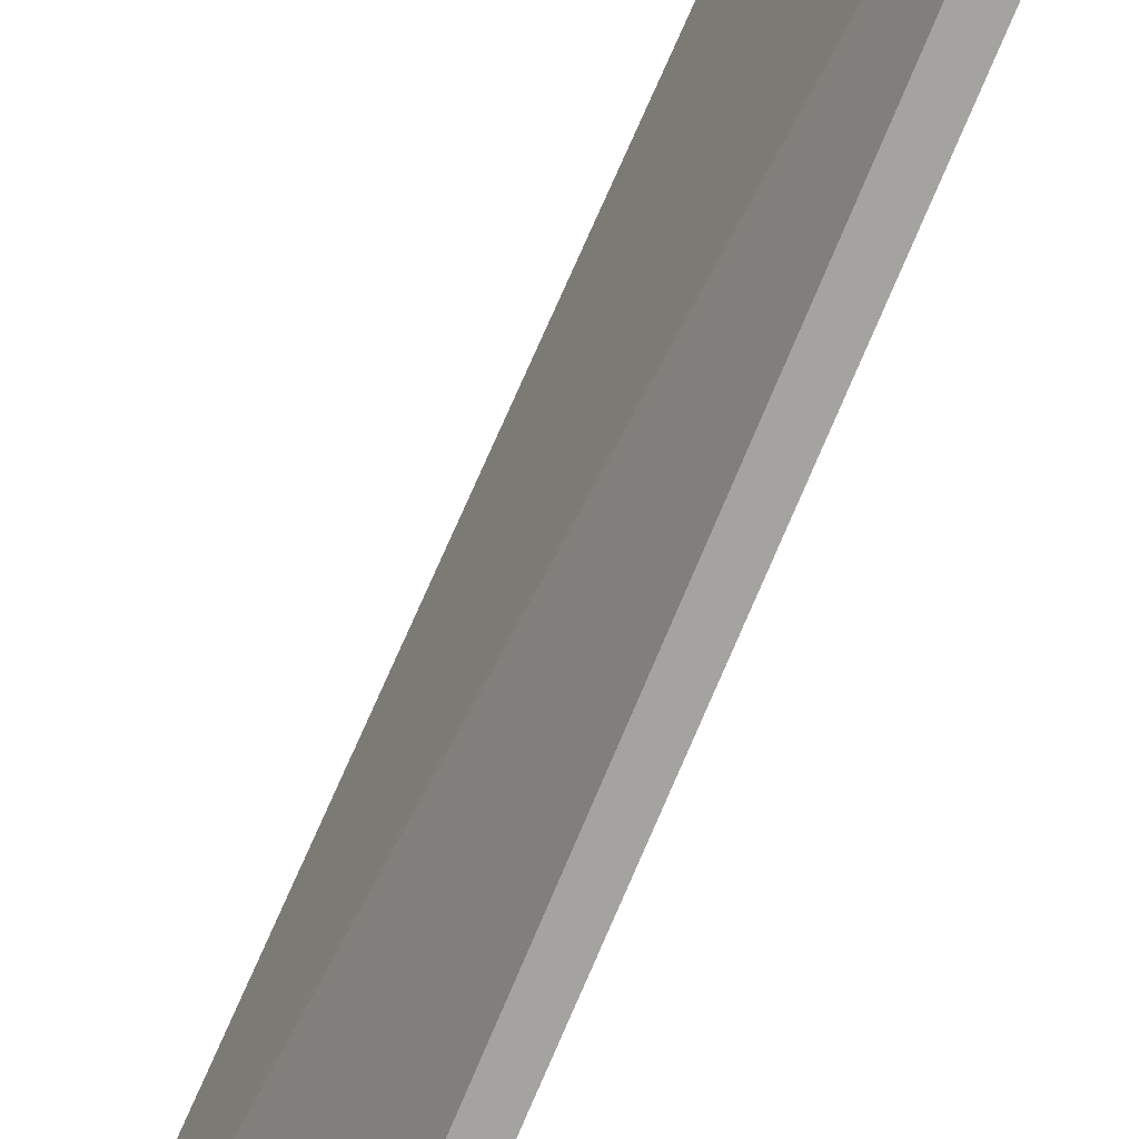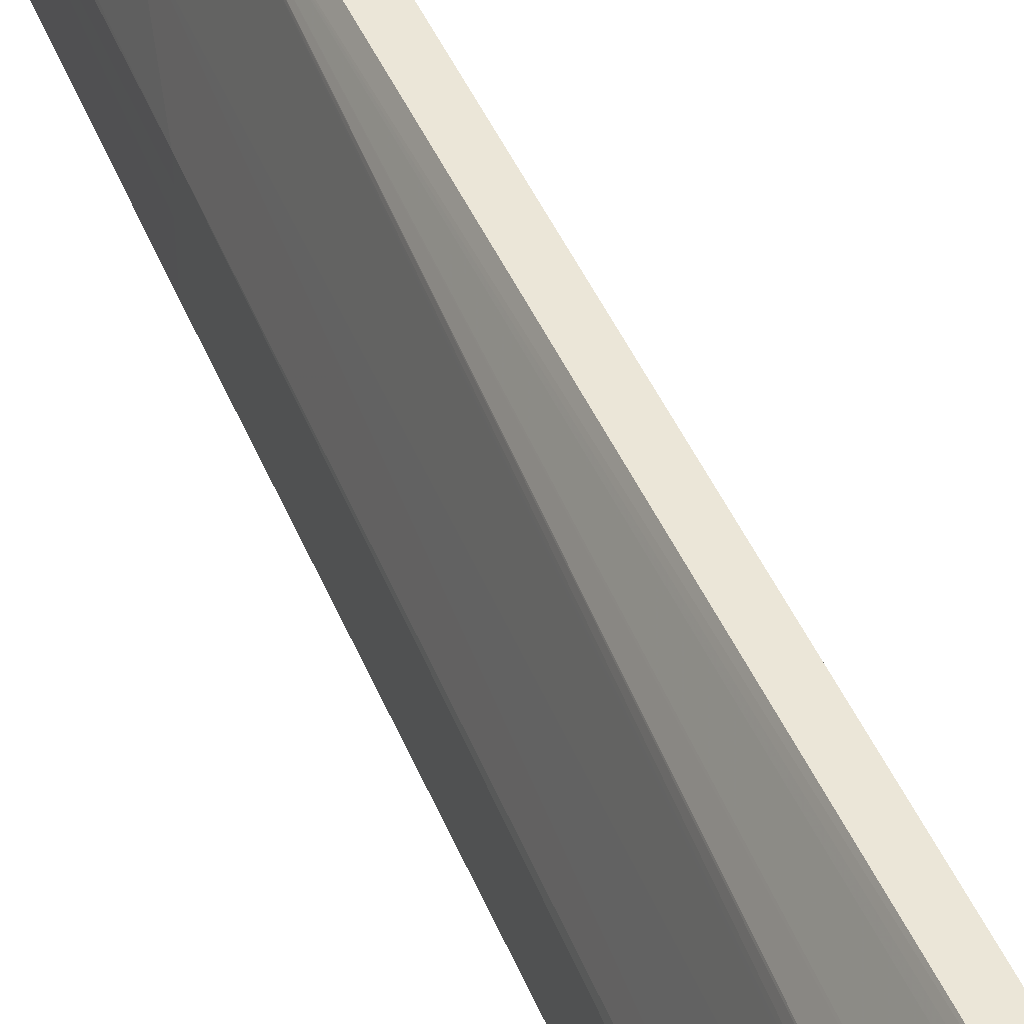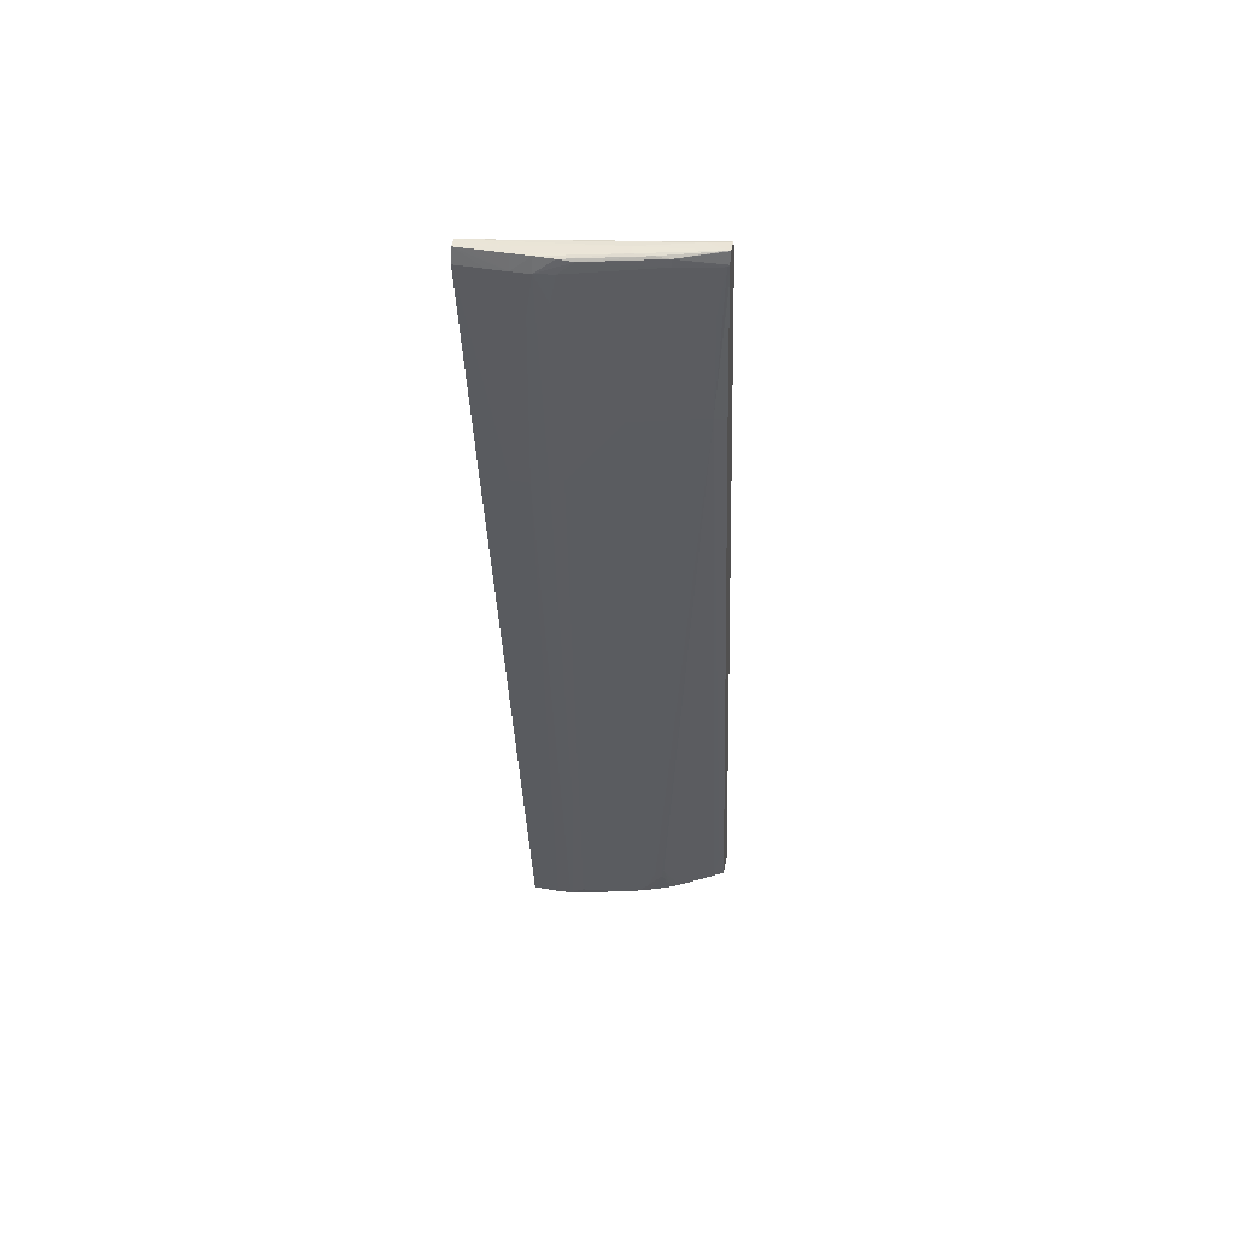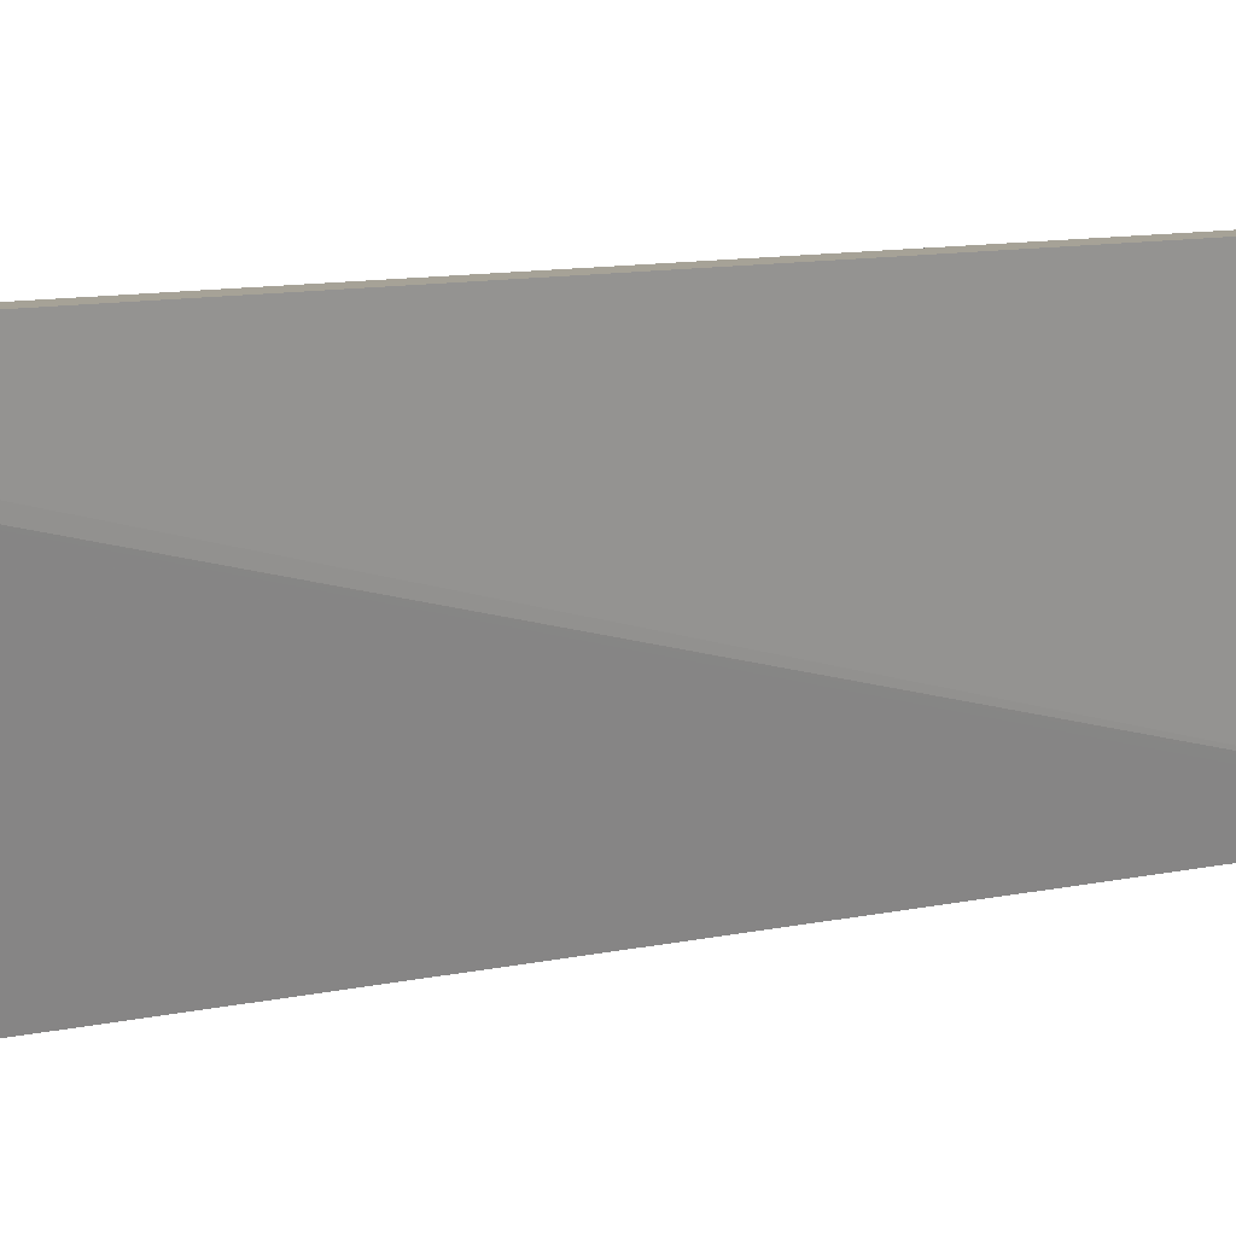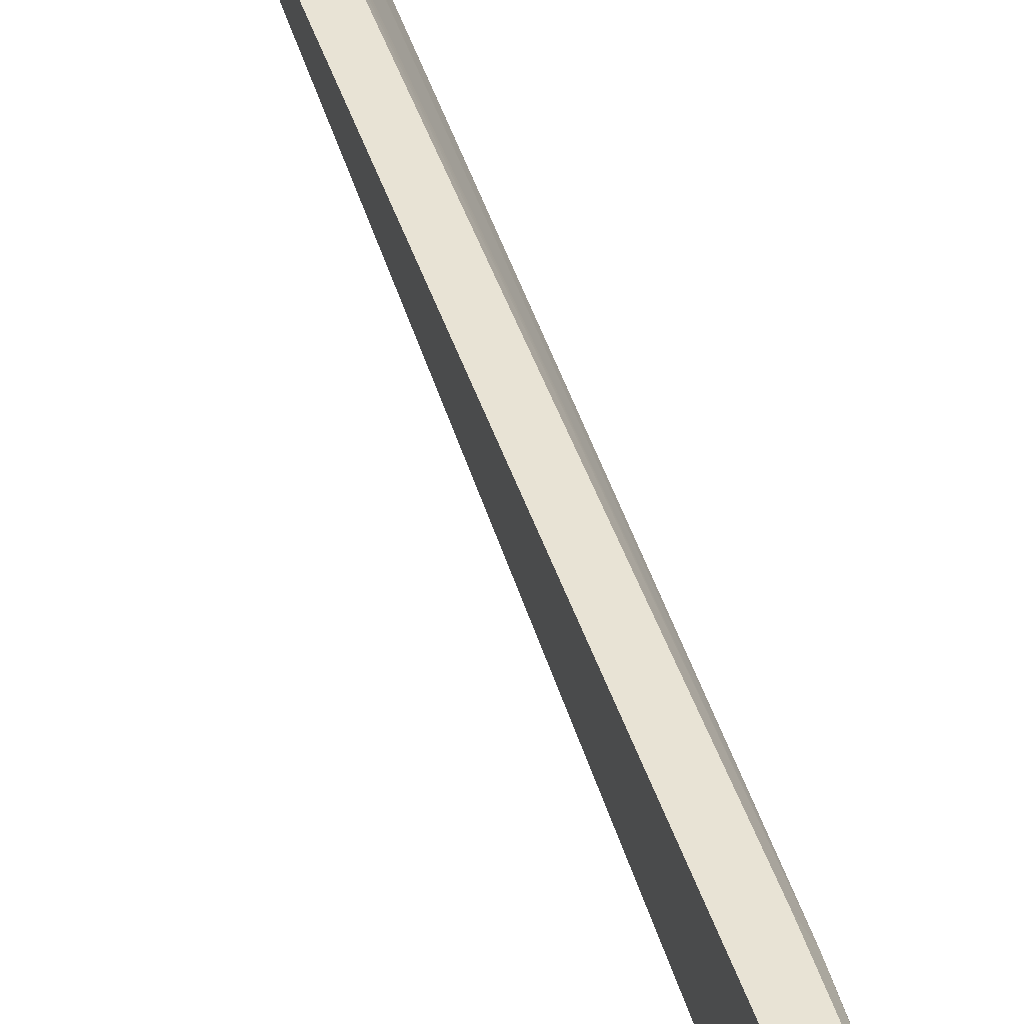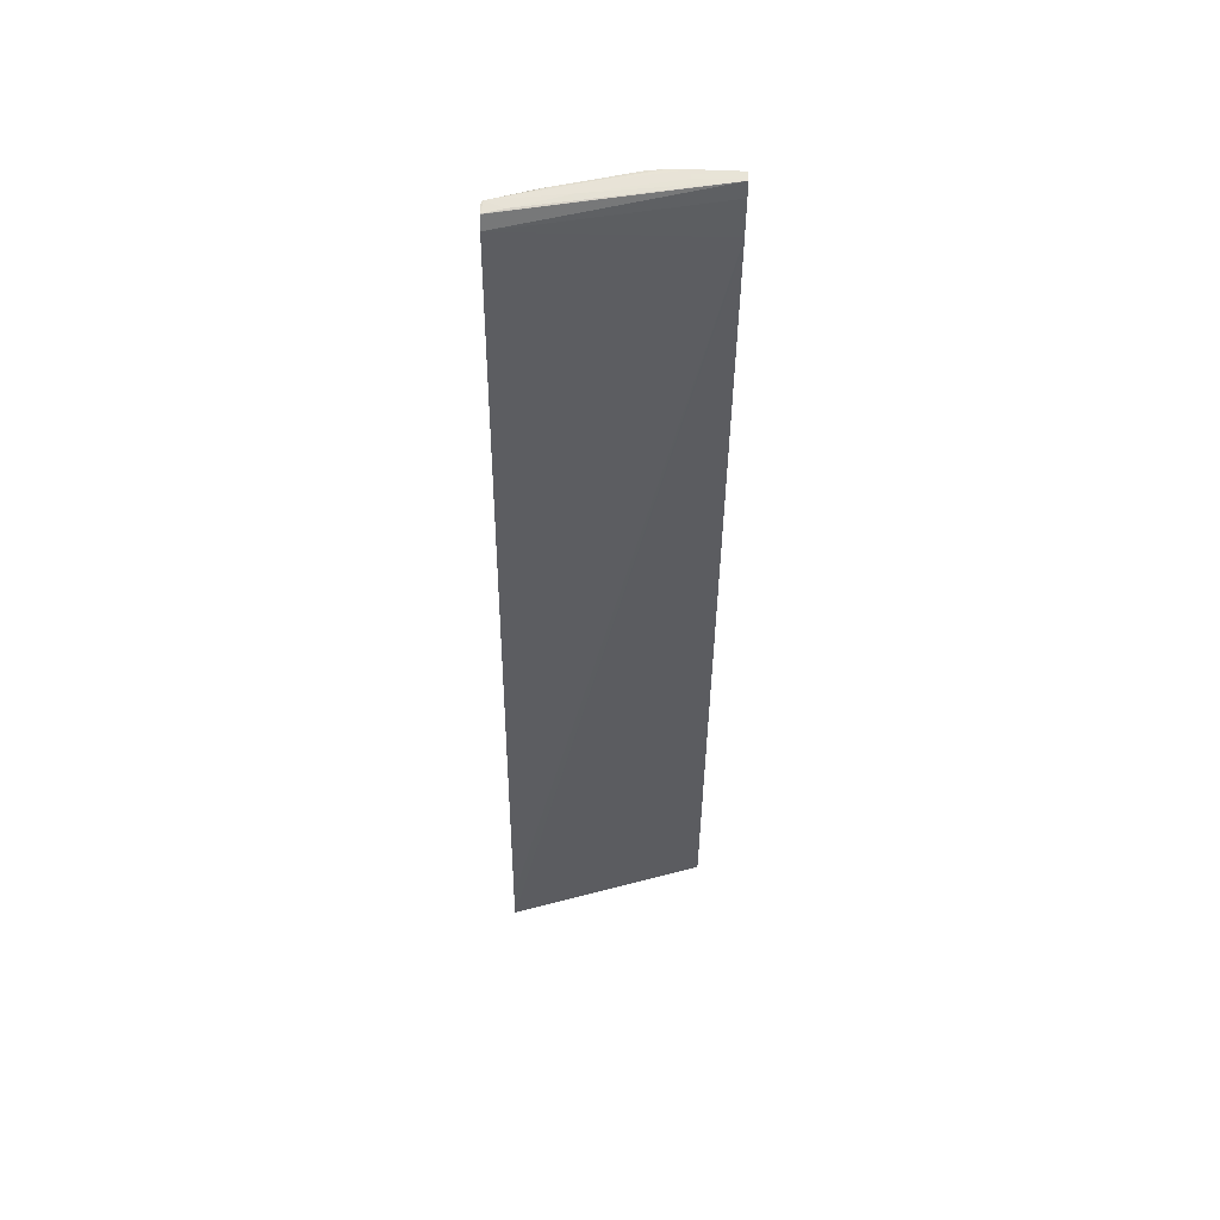
<metadata>
{"format":"obj","ext":"obj","renderer":"f3d","projection":"perspective","resolution":1024,"background":"white","views":[{"elev":-72.9,"azim":167.2,"up":"+Z"},{"elev":46.4,"azim":-11.8,"up":"+Z"},{"elev":45.5,"azim":-78.9,"up":"+Y"},{"elev":6.5,"azim":58.2,"up":"+Z"},{"elev":41.1,"azim":174.7,"up":"+Z"},{"elev":61.4,"azim":92.3,"up":"+Y"}]}
</metadata>
<code>
v -0.4532 0.4291 0.04216
v -0.4466 0.3901 0.05103
v -0.4529 0.4291 0.05759
v -0.4504 0.4416 0.05759
v -0.4505 0.4417 0.04216
v -0.4504 0.4417 0.0113
v -0.4504 0.4417 0.003356
v -0.4531 0.4291 0.02674
v -0.4176 0.2131 0.04216
v -0.4472 0.4024 0.06766
v -0.4504 0.4291 0.07301
v -0.4476 0.4386 0.0849
v -0.4492 0.4405 0.07301
v -0.4158 0.205 0.05054
v -0.4168 0.2132 0.05645
v -0.4351 0.4413 0.1193
v -0.4422 0.4417 0.04216
v -0.4422 0.4417 0.003356
v -0.4529 0.4291 0.003356
v -0.4175 0.2131 0.02674
v -0.309 -0.42 0.003356
v -0.3087 -0.4228 0.02674
v -0.3084 -0.4228 0.03903
v -0.4162 0.2183 0.0675
v -0.432 0.4317 0.1458
v -0.4207 0.2748 0.08843
v -0.416 0.2815 0.1127
v -0.432 0.4384 0.1458
v -0.4335 0.4402 0.1347
v -0.3544 -0.1515 0.05135
v -0.4189 0.4407 0.181
v -0.427 0.4413 0.1193
v -0.4422 0.4417 0.02674
v -0.4128 0.4407 0.1655
v -0.4079 0.4401 0.1824
v -0.4077 0.4399 0.1826
v -0.4018 0.4291 0.1826
v -0.4375 0.4291 0.003356
v -0.4172 0.2127 0.003356
v -0.3085 -0.4228 0.003356
v -0.3086 -0.4228 0.007794
v -0.3073 -0.4228 0.0443
v -0.3082 -0.4144 0.05182
v -0.3087 -0.4195 0.04137
v -0.3387 -0.2426 0.05037
v -0.421 0.3982 0.1655
v -0.421 0.4291 0.181
v -0.4003 0.2825 0.1733
v -0.2937 -0.4228 0.1024
v -0.2926 -0.4134 0.1128
v -0.4204 0.4306 0.1826
v -0.4186 0.4403 0.1826
v -0.4079 0.4401 0.1826
v -0.3956 0.398 0.1826
v -0.4302 0.3961 0.003356
v -0.2913 -0.4228 0.003356
v -0.2981 -0.4228 0.08487
v -0.2972 -0.4228 0.08869
v -0.2941 -0.4228 0.1006
v -0.4164 0.3867 0.1748
v -0.4204 0.4291 0.1826
v -0.3931 0.276 0.1826
v -0.418 0.4149 0.1826
v -0.4182 0.4157 0.1826
v -0.2935 -0.4038 0.116
v -0.2948 -0.3895 0.1205
v -0.2919 -0.3954 0.1265
v -0.2931 -0.3852 0.1286
v -0.2785 -0.4228 0.1422
v -0.2776 -0.4228 0.1437
v -0.262 -0.4144 0.1742
v -0.2645 -0.3884 0.1787
v -0.2652 -0.3732 0.1826
v -0.2884 -0.4228 0.1187
v -0.2425 -0.3884 0.1826
v -0.4291 0.3898 0.003356
v -0.2359 -0.4228 0.1826
v -0.4266 0.3753 0.003356
v -0.2823 -0.4228 0.1349
v -0.2651 -0.4228 0.1658
v -0.2553 -0.4228 0.1826
v -0.256 -0.4194 0.1826
v -0.2589 -0.4052 0.1826
f 1 2 3
f 1 3 4
f 1 4 5
f 1 5 6
f 1 6 7
f 1 7 8
f 1 8 9
f 1 9 2
f 2 9 3
f 3 10 11
f 3 11 12
f 3 12 13
f 3 13 4
f 3 9 14
f 3 14 15
f 3 15 10
f 4 13 16
f 4 16 5
f 5 16 32
f 5 32 17
f 5 17 33
f 5 33 18
f 5 18 7
f 5 7 6
f 7 18 38
f 7 38 55
f 7 55 76
f 7 76 78
f 7 78 56
f 7 56 40
f 7 40 21
f 7 21 39
f 7 39 19
f 7 19 8
f 8 19 9
f 9 19 20
f 9 20 21
f 9 21 22
f 9 22 23
f 9 23 14
f 10 15 24
f 10 24 11
f 11 25 12
f 11 24 26
f 11 26 27
f 11 27 25
f 12 25 28
f 12 28 29
f 12 29 13
f 13 29 16
f 14 23 30
f 14 30 15
f 15 30 24
f 16 29 31
f 16 31 32
f 17 32 33
f 18 33 32
f 18 32 34
f 18 34 35
f 18 35 36
f 18 36 37
f 18 37 38
f 19 39 20
f 20 39 21
f 21 40 41
f 21 41 22
f 22 41 40
f 22 40 56
f 22 56 77
f 22 77 81
f 22 81 80
f 22 80 70
f 22 70 69
f 22 69 79
f 22 79 74
f 22 74 49
f 22 49 59
f 22 59 58
f 22 58 57
f 22 57 42
f 22 42 23
f 23 42 43
f 23 43 44
f 23 44 45
f 23 45 30
f 24 27 26
f 24 30 45
f 24 45 43
f 24 43 27
f 25 46 47
f 25 47 28
f 25 27 48
f 25 48 46
f 27 43 49
f 27 49 50
f 27 50 48
f 28 47 51
f 28 51 52
f 28 52 31
f 28 31 29
f 31 34 32
f 31 52 53
f 31 53 34
f 34 53 35
f 35 53 36
f 36 53 52
f 36 52 51
f 36 51 61
f 36 61 64
f 36 64 63
f 36 63 62
f 36 62 73
f 36 73 83
f 36 83 82
f 36 82 81
f 36 81 77
f 36 77 75
f 36 75 54
f 36 54 37
f 37 54 55
f 37 55 38
f 42 57 43
f 43 45 44
f 43 57 58
f 43 58 59
f 43 59 49
f 46 60 47
f 46 48 60
f 47 61 51
f 47 60 48
f 47 48 61
f 48 62 63
f 48 63 64
f 48 64 61
f 48 50 65
f 48 65 66
f 48 66 67
f 48 67 68
f 48 68 69
f 48 69 70
f 48 70 71
f 48 71 72
f 48 72 73
f 48 73 62
f 49 74 50
f 50 74 67
f 50 67 65
f 54 75 55
f 55 75 77
f 55 77 76
f 56 78 77
f 65 67 66
f 67 74 79
f 67 79 68
f 68 79 69
f 70 80 71
f 71 80 81
f 71 81 82
f 71 82 83
f 71 83 72
f 72 83 73
f 76 77 78

</code>
